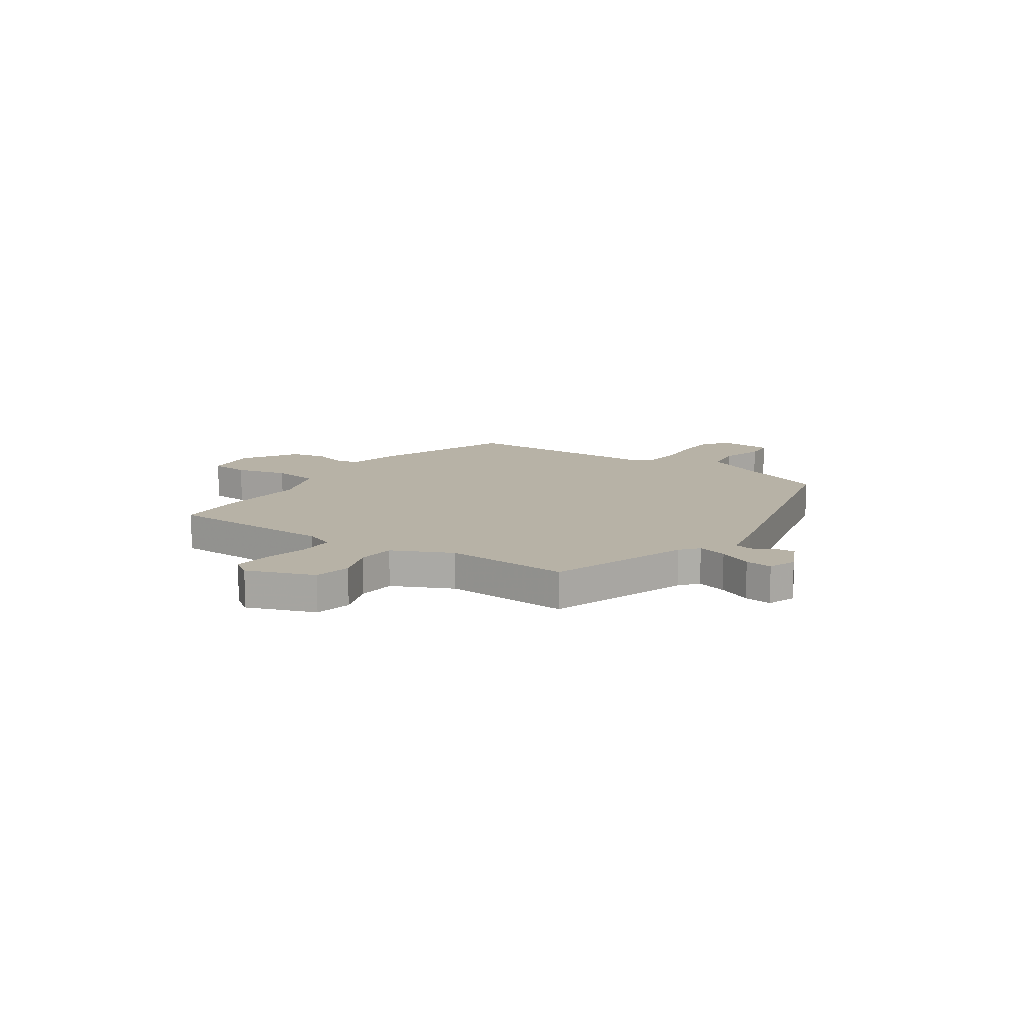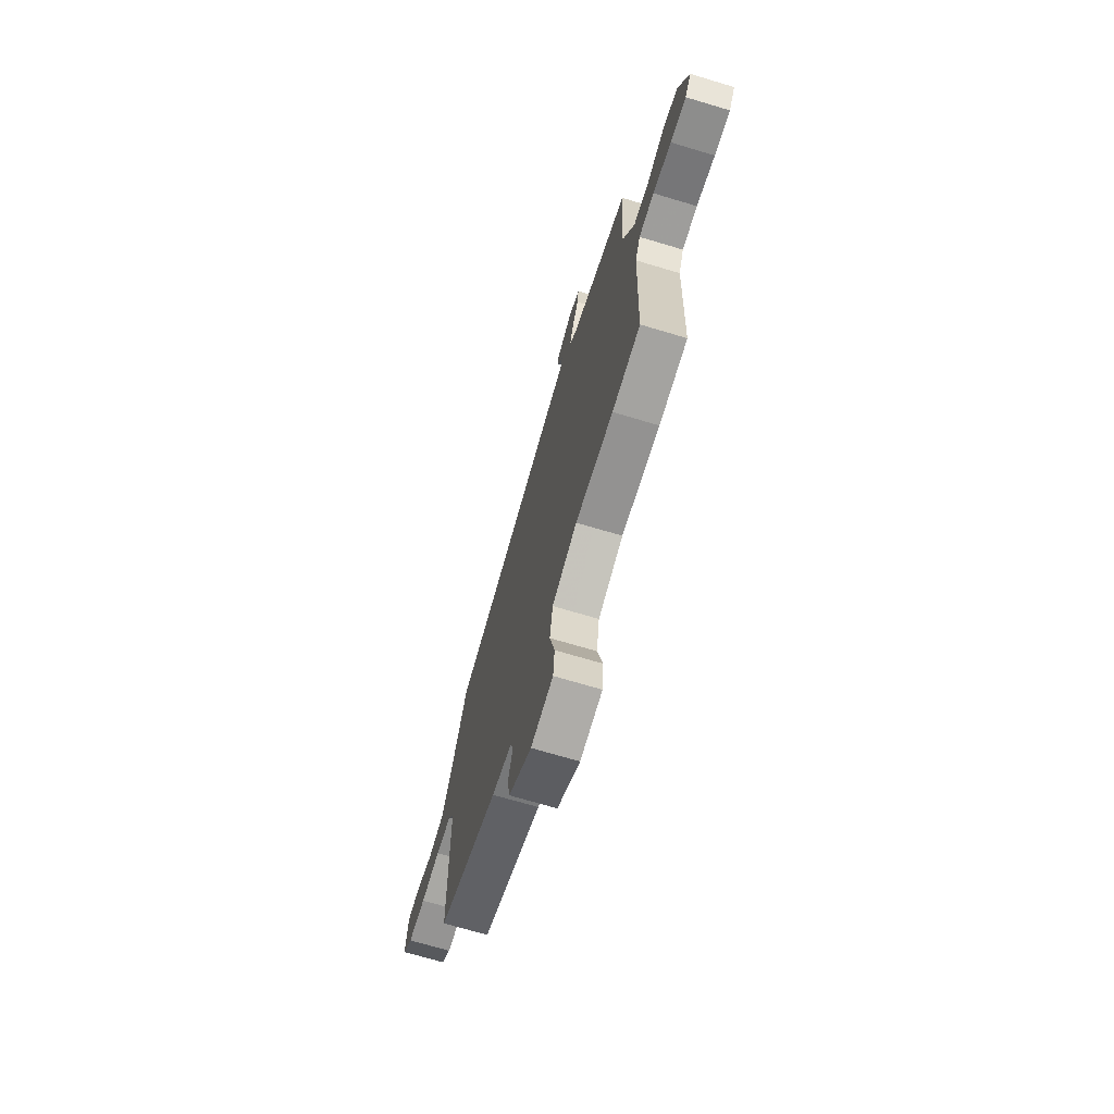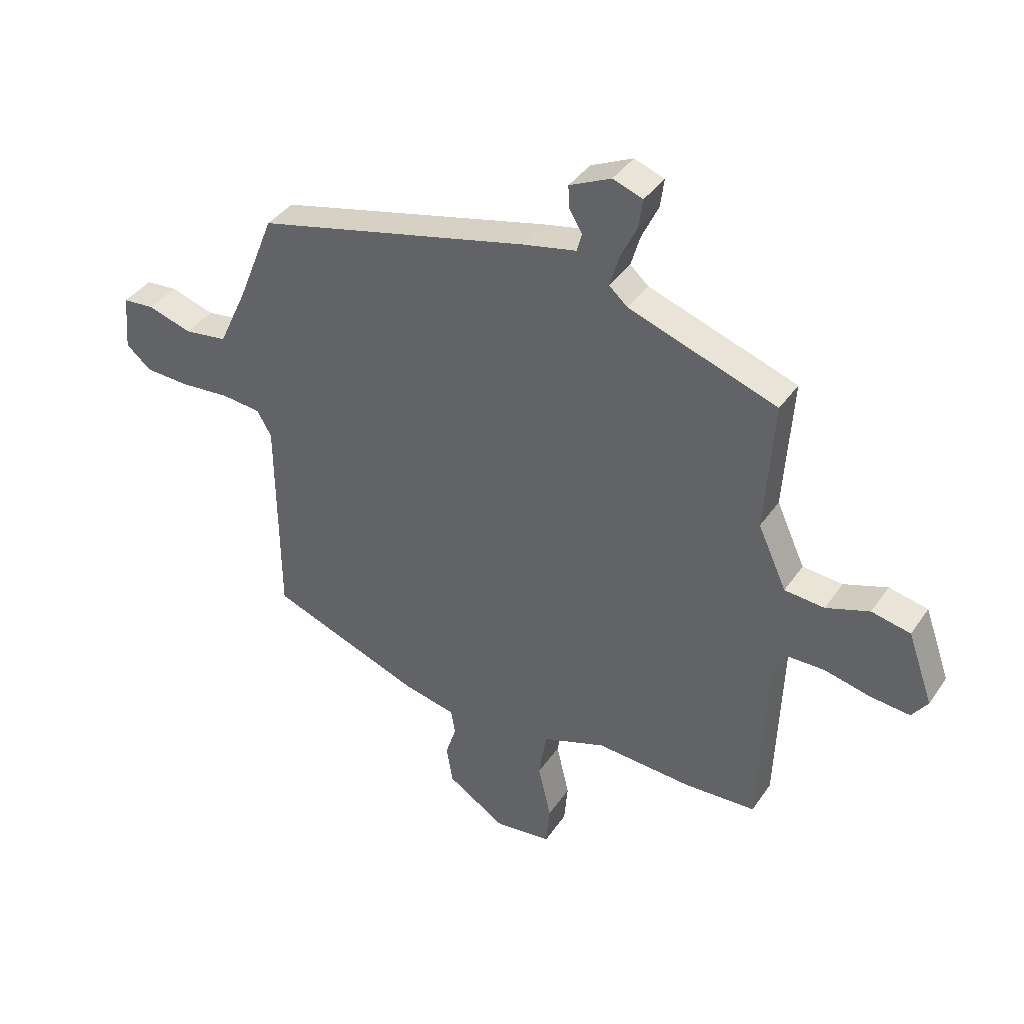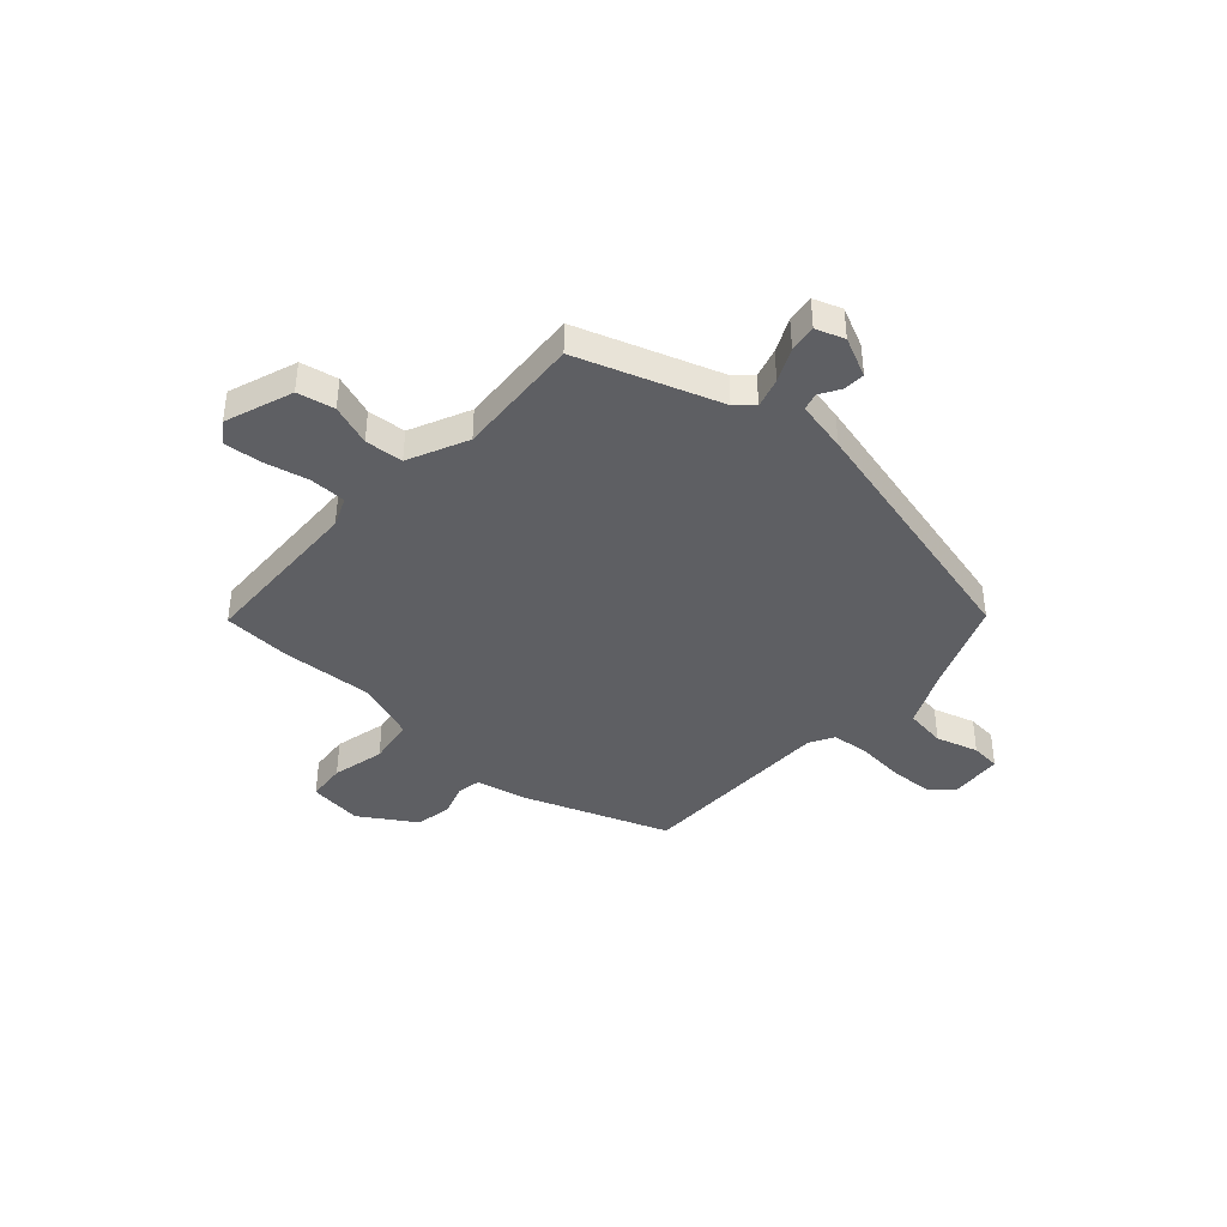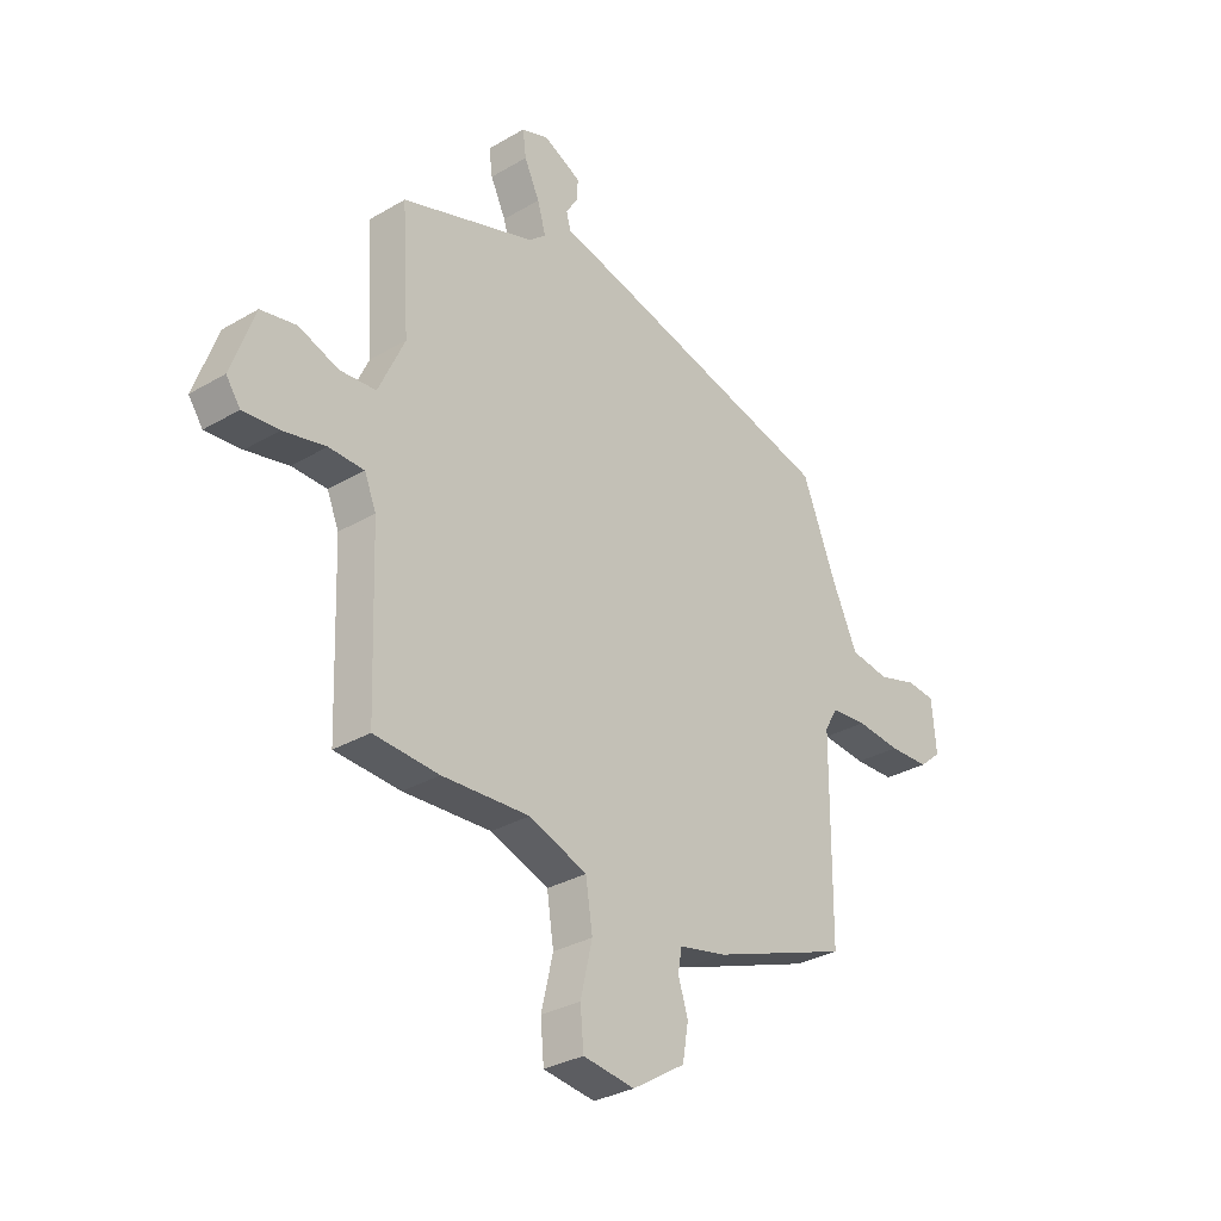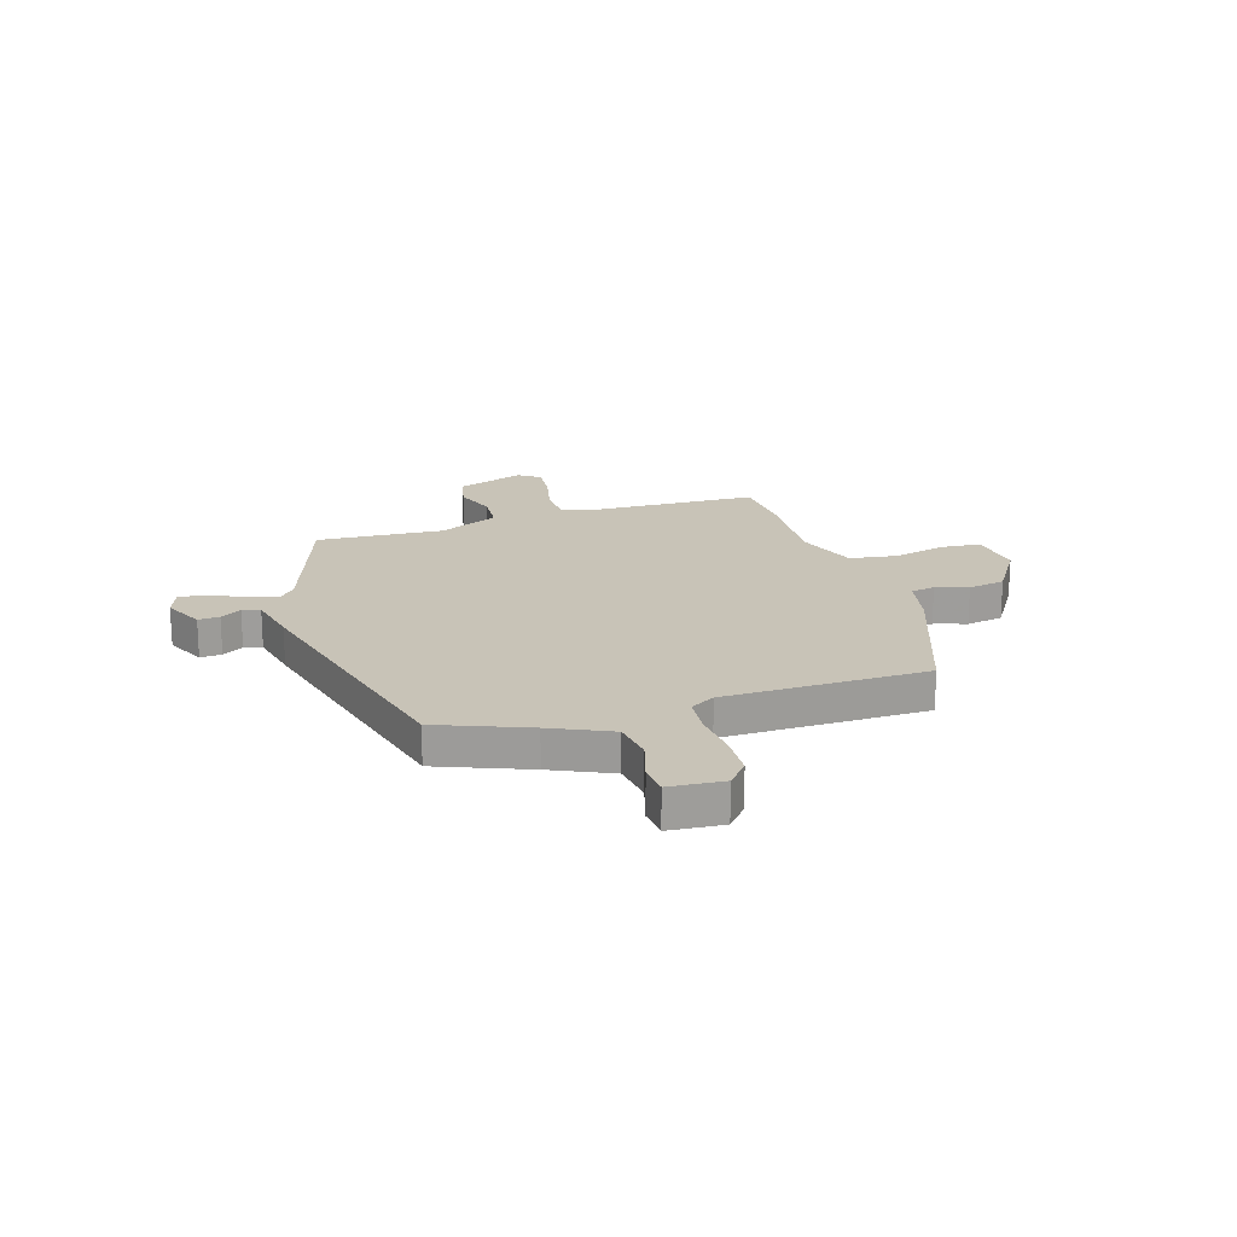
<metadata>
{"format":"obj","ext":"obj","renderer":"f3d","projection":"perspective","resolution":1024,"background":"white","views":[{"elev":12.4,"azim":-56.2,"up":"+Y"},{"elev":-69.9,"azim":-106.7,"up":"+Z"},{"elev":38.9,"azim":-149.2,"up":"+Z"},{"elev":-40.6,"azim":-42.2,"up":"+Y"},{"elev":-31.5,"azim":-50.3,"up":"+Z"},{"elev":19.6,"azim":72.3,"up":"+Y"}]}
</metadata>
<code>
v 0.477 0.07 0.415
v 0.546 0.07 0.243
v 0.599 0.07 0.129
v 0.679 0.07 0.118
v 0.761 0.07 0.143
v 0.819 0.07 0.138
v 0.828 0.07 0.034
v 0.782 0.07 -0.005
v 0.699 0.07 -0.009
v 0.608 0.07 -0.001
v 0.534 0.07 -0.008
v 0.507 0.07 -0.055
v 0.504 0.07 -0.444
v 0.223 0.07 -0.549
v 0.125 0.07 -0.571
v 0.117 0.07 -0.617
v 0.137 0.07 -0.679
v 0.125 0.07 -0.75
v 0.017 0.07 -0.819
v -0.088 0.07 -0.806
v -0.095 0.07 -0.73
v -0.071 0.07 -0.628
v -0.085 0.07 -0.537
v -0.203 0.07 -0.495
v -0.381 0.07 -0.506
v -0.513 0.07 -0.499
v -0.525 0.07 -0.168
v -0.549 0.07 -0.111
v -0.62 0.07 -0.11
v -0.706 0.07 -0.13
v -0.779 0.07 -0.137
v -0.808 0.07 -0.096
v -0.761 0.07 0.036
v -0.689 0.07 0.051
v -0.609 0.07 0.023
v -0.535 0.07 0.029
v -0.482 0.07 0.145
v -0.498 0.07 0.389
v -0.224 0.07 0.484
v -0.19 0.07 0.514
v -0.207 0.07 0.572
v -0.238 0.07 0.637
v -0.245 0.07 0.69
v -0.19 0.07 0.71
v -0.113 0.07 0.674
v -0.115 0.07 0.633
v -0.139 0.07 0.593
v -0.13 0.07 0.559
v -0.03 0.07 0.538
v 0.477 0 0.415
v 0.546 0 0.243
v 0.599 0 0.129
v 0.679 0 0.118
v 0.761 0 0.143
v 0.819 0 0.138
v 0.828 0 0.034
v 0.782 0 -0.005
v 0.699 0 -0.009
v 0.608 0 -0.001
v 0.534 0 -0.008
v 0.507 0 -0.055
v 0.504 0 -0.444
v 0.223 0 -0.549
v 0.125 0 -0.571
v 0.117 0 -0.617
v 0.137 0 -0.679
v 0.125 0 -0.75
v 0.017 0 -0.819
v -0.088 0 -0.806
v -0.095 0 -0.73
v -0.071 0 -0.628
v -0.085 0 -0.537
v -0.203 0 -0.495
v -0.381 0 -0.506
v -0.513 0 -0.499
v -0.525 0 -0.168
v -0.549 0 -0.111
v -0.62 0 -0.11
v -0.706 0 -0.13
v -0.779 0 -0.137
v -0.808 0 -0.096
v -0.761 0 0.036
v -0.689 0 0.051
v -0.609 0 0.023
v -0.535 0 0.029
v -0.482 0 0.145
v -0.498 0 0.389
v -0.224 0 0.484
v -0.19 0 0.514
v -0.207 0 0.572
v -0.238 0 0.637
v -0.245 0 0.69
v -0.19 0 0.71
v -0.113 0 0.674
v -0.115 0 0.633
v -0.139 0 0.593
v -0.13 0 0.559
v -0.03 0 0.538
f 48 49 1 2
f 45 46 47
f 44 45 47
f 43 44 47
f 42 43 47
f 41 42 47
f 40 41 47 48
f 48 2 3
f 40 48 3
f 39 40 3
f 37 38 39 3
f 33 34 35
f 32 33 35
f 31 32 35
f 30 31 35
f 29 30 35
f 28 29 35 36
f 37 3 4
f 36 37 4
f 28 36 4
f 27 28 4
f 26 27 4
f 25 26 4
f 24 25 4
f 20 21 22
f 19 20 22
f 18 19 22
f 17 18 22
f 16 17 22
f 15 16 22 23
f 15 23 24
f 14 15 24
f 13 14 24
f 12 13 24
f 8 9 10
f 7 8 10
f 6 7 10
f 5 6 10
f 4 5 10
f 4 10 11
f 24 4 11
f 11 12 24
f 51 50 98 97
f 96 95 94
f 96 94 93
f 96 93 92
f 96 92 91
f 96 91 90
f 97 96 90 89
f 52 51 97
f 52 97 89
f 52 89 88
f 52 88 87 86
f 84 83 82
f 84 82 81
f 84 81 80
f 84 80 79
f 84 79 78
f 85 84 78 77
f 53 52 86
f 53 86 85
f 53 85 77
f 53 77 76
f 53 76 75
f 53 75 74
f 53 74 73
f 71 70 69
f 71 69 68
f 71 68 67
f 71 67 66
f 71 66 65
f 72 71 65 64
f 73 72 64
f 73 64 63
f 73 63 62
f 73 62 61
f 59 58 57
f 59 57 56
f 59 56 55
f 59 55 54
f 59 54 53
f 60 59 53
f 60 53 73
f 73 61 60
f 1 50 51 2
f 2 51 52 3
f 3 52 53 4
f 4 53 54 5
f 5 54 55 6
f 6 55 56 7
f 7 56 57 8
f 8 57 58 9
f 9 58 59 10
f 10 59 60 11
f 11 60 61 12
f 12 61 62 13
f 13 62 63 14
f 14 63 64 15
f 15 64 65 16
f 16 65 66 17
f 17 66 67 18
f 18 67 68 19
f 19 68 69 20
f 20 69 70 21
f 21 70 71 22
f 22 71 72 23
f 23 72 73 24
f 24 73 74 25
f 25 74 75 26
f 26 75 76 27
f 27 76 77 28
f 28 77 78 29
f 29 78 79 30
f 30 79 80 31
f 31 80 81 32
f 32 81 82 33
f 33 82 83 34
f 34 83 84 35
f 35 84 85 36
f 36 85 86 37
f 37 86 87 38
f 38 87 88 39
f 39 88 89 40
f 40 89 90 41
f 41 90 91 42
f 42 91 92 43
f 43 92 93 44
f 44 93 94 45
f 45 94 95 46
f 46 95 96 47
f 47 96 97 48
f 48 97 98 49
f 49 98 50 1

</code>
